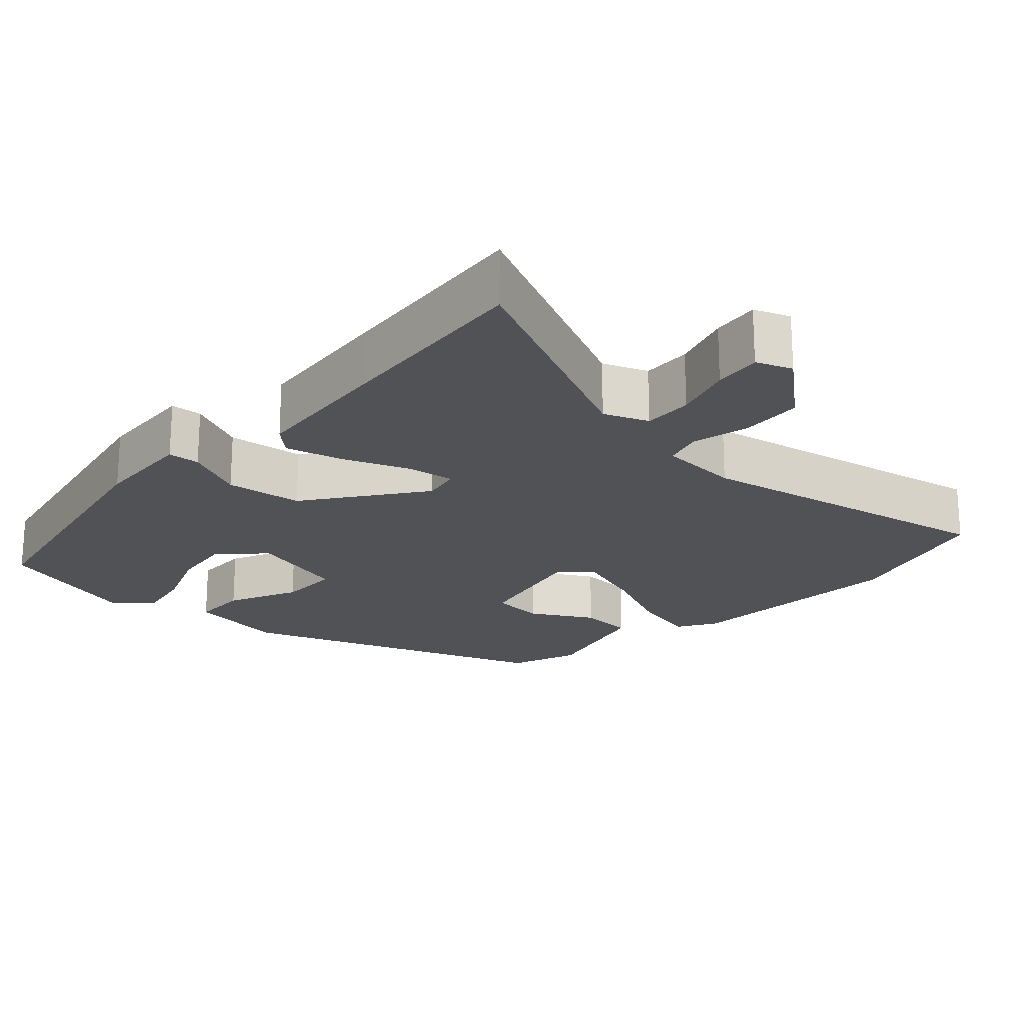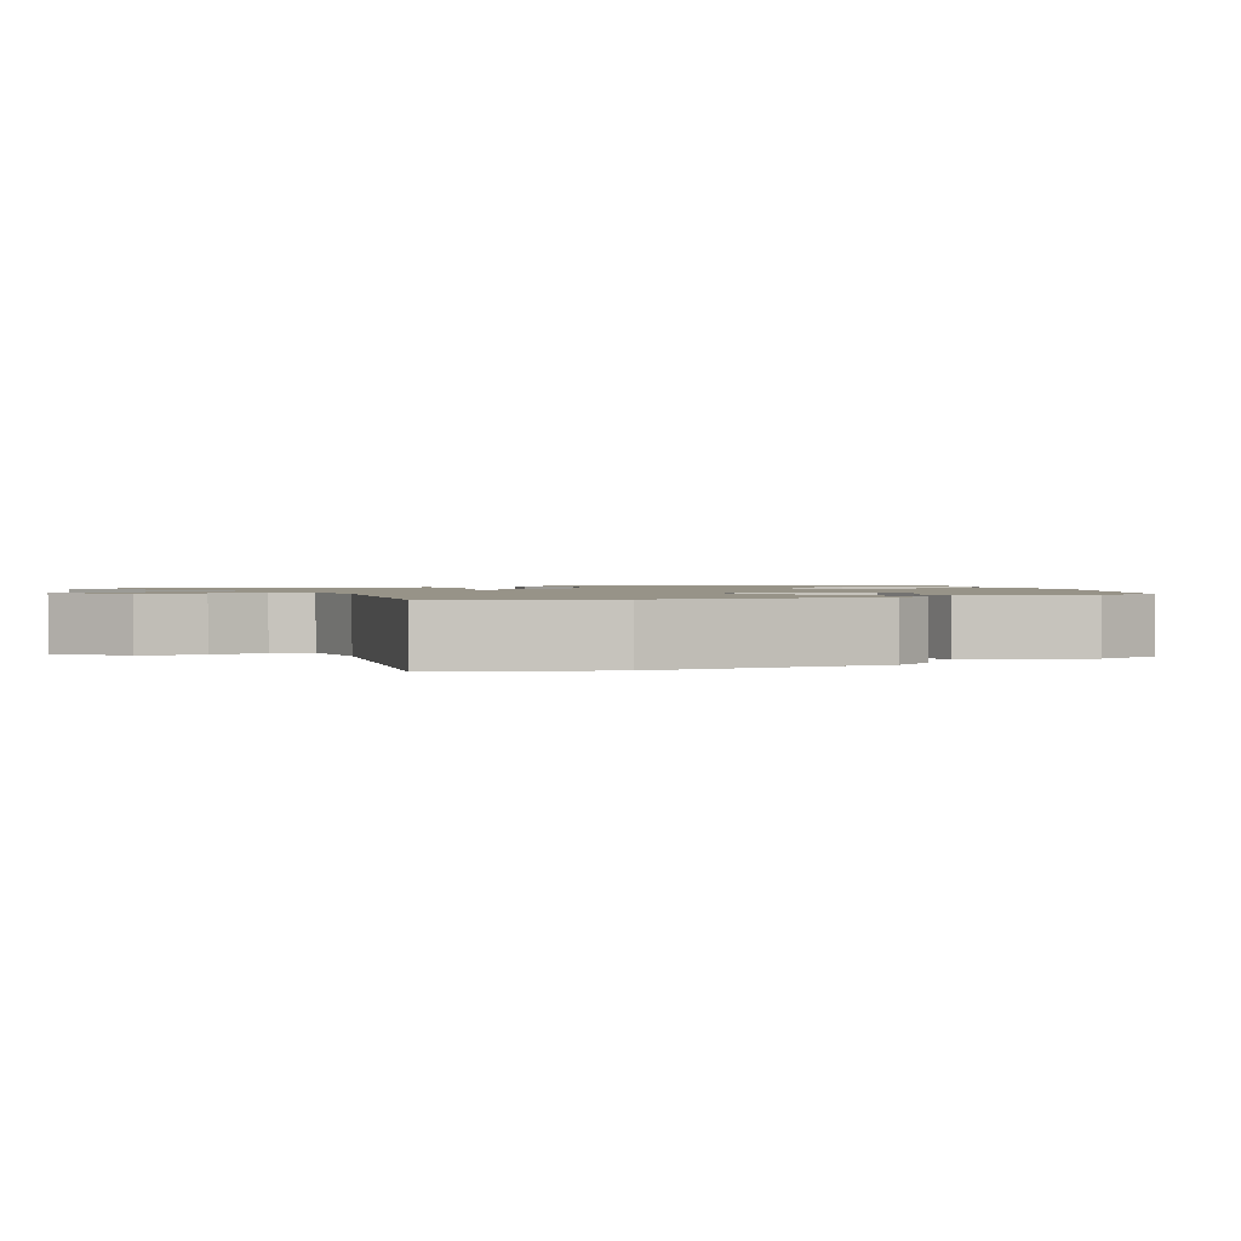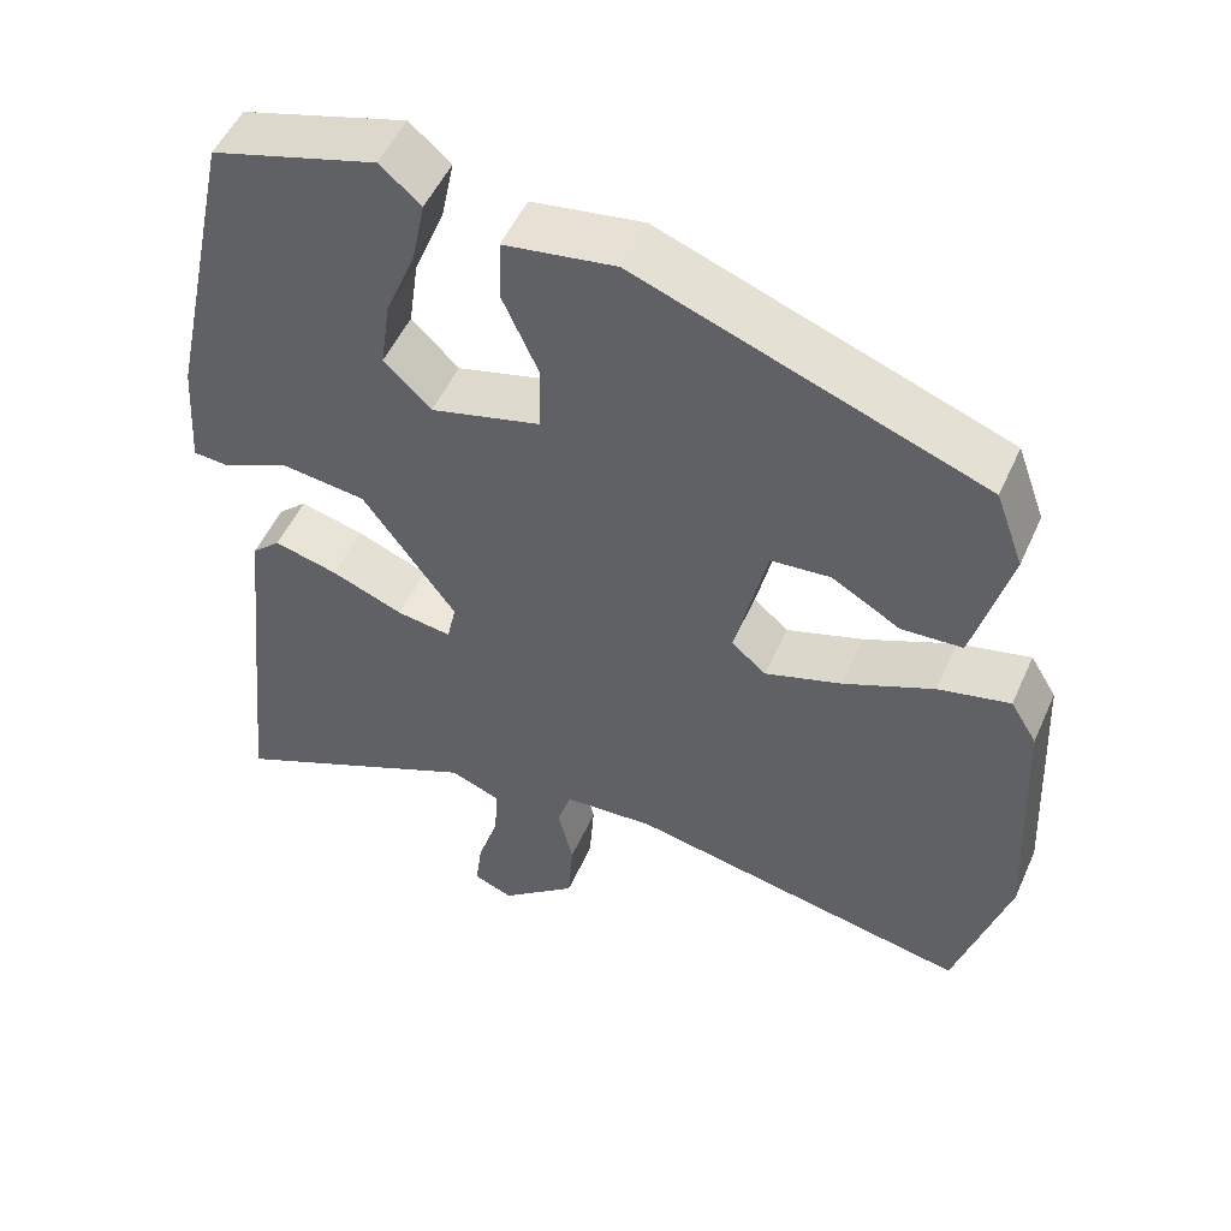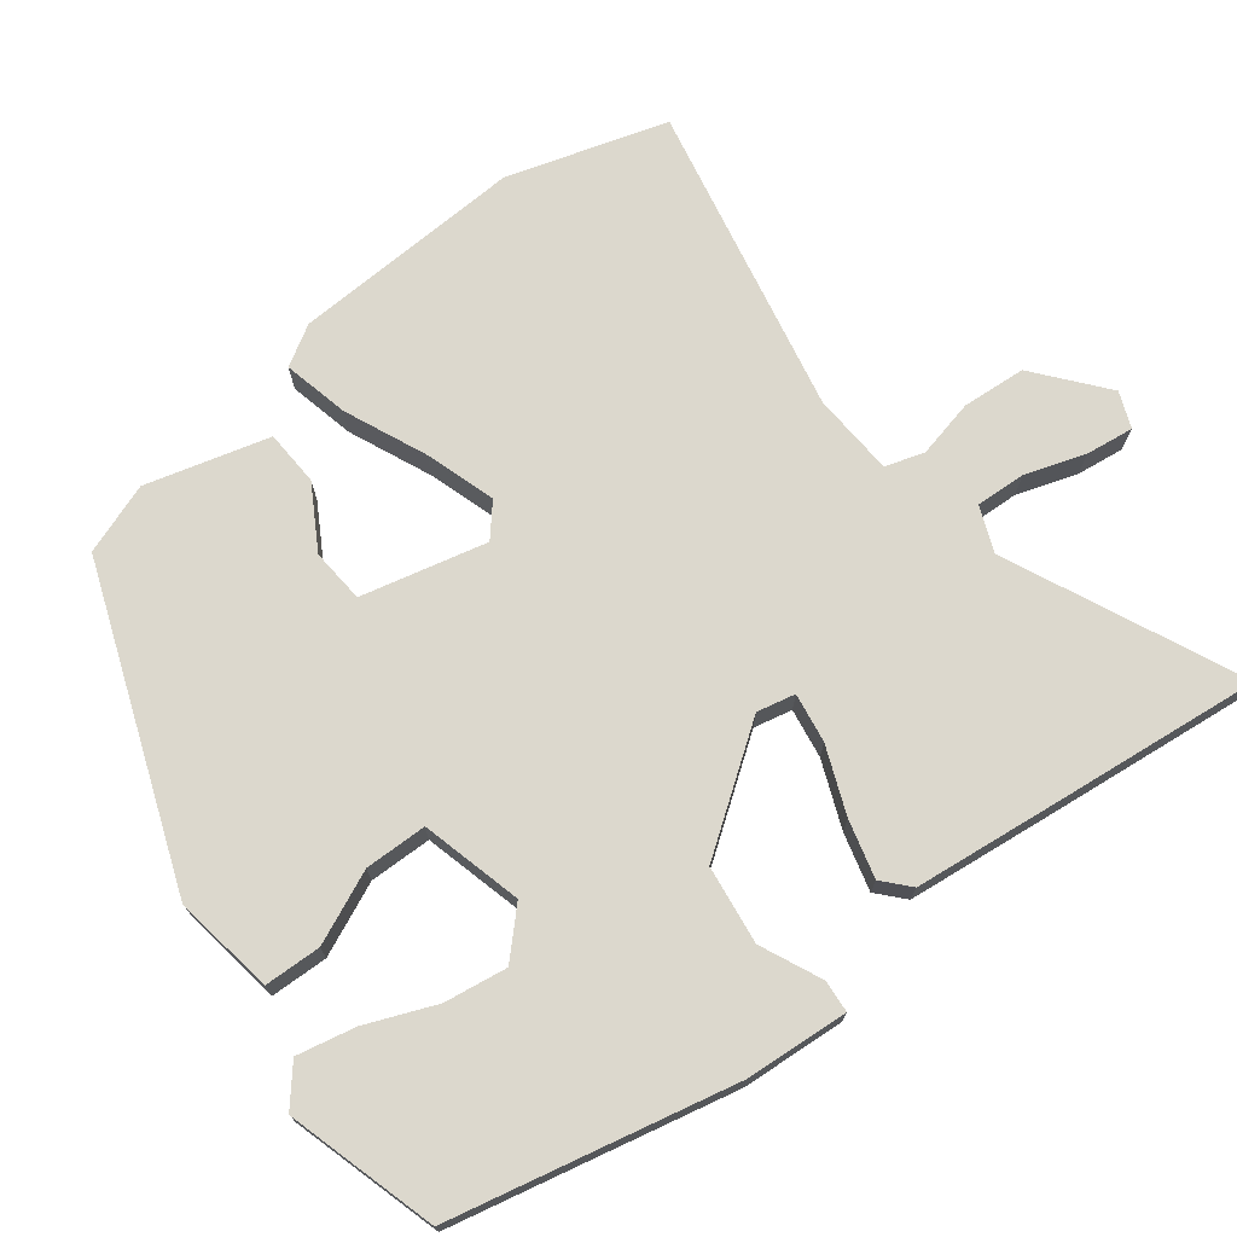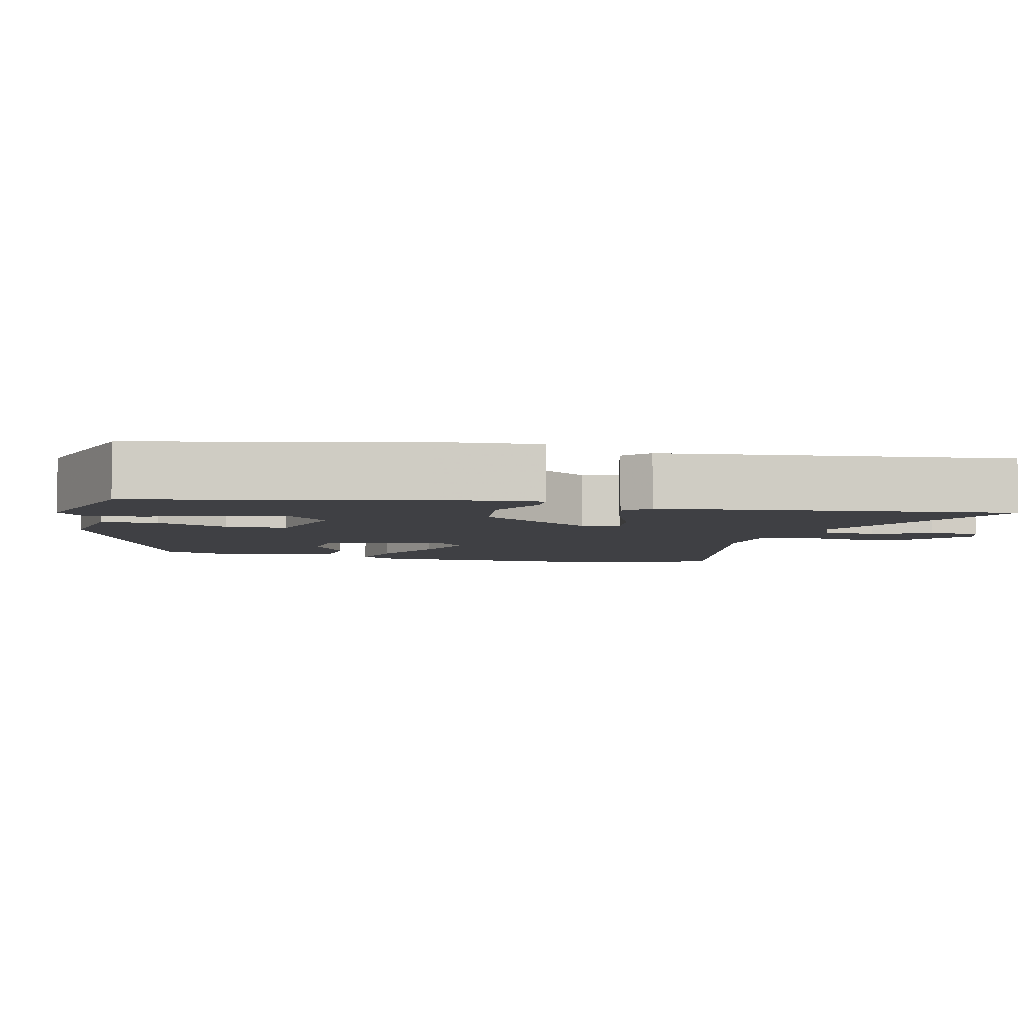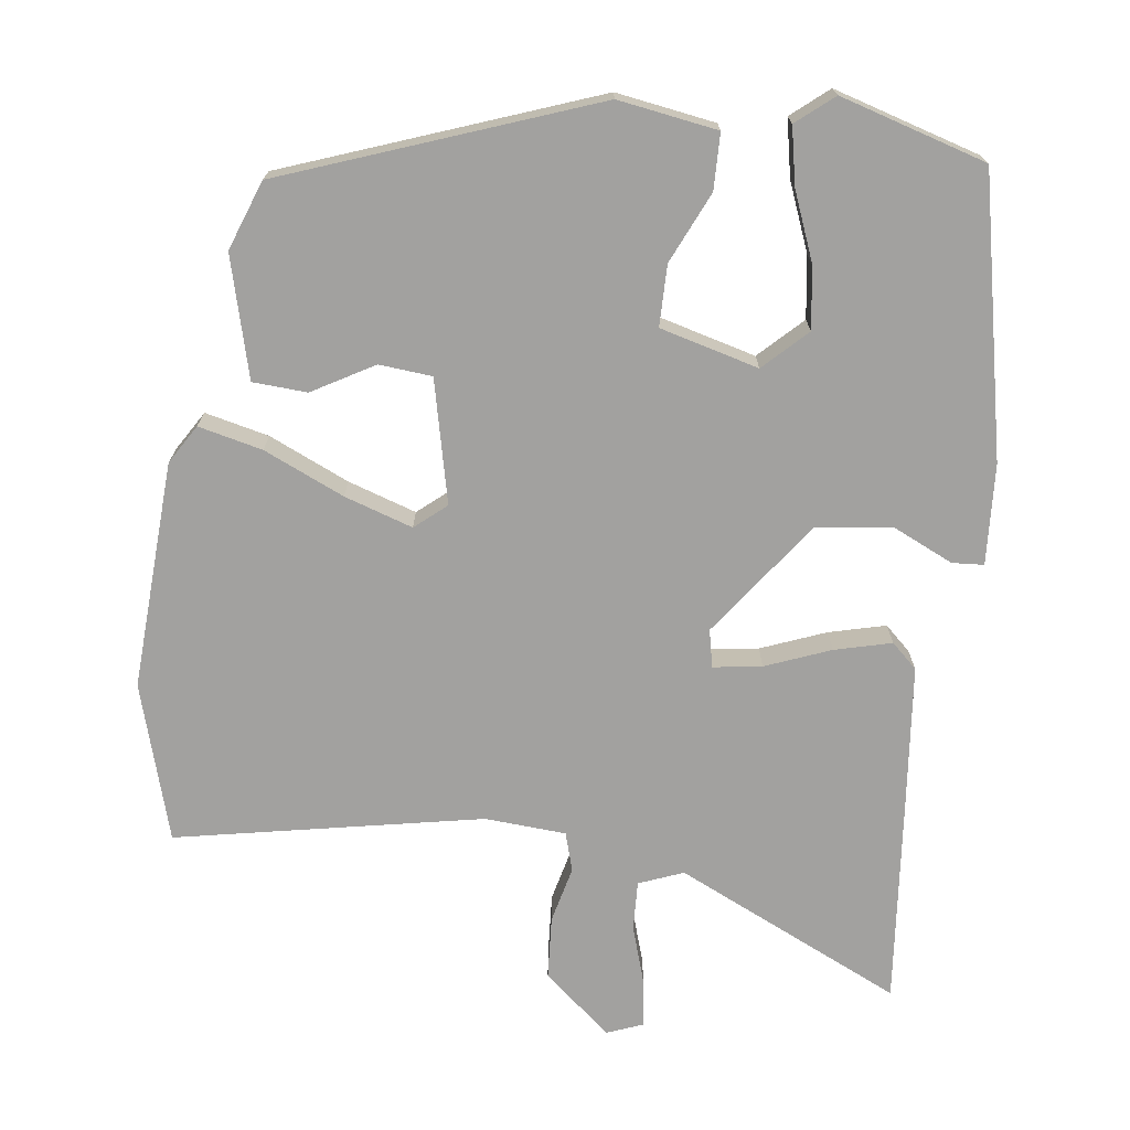
<metadata>
{"format":"obj","ext":"obj","renderer":"f3d","projection":"perspective","resolution":1024,"background":"white","views":[{"elev":-20.8,"azim":137.1,"up":"+Y"},{"elev":1.4,"azim":-114.3,"up":"+Y"},{"elev":51.5,"azim":-156.3,"up":"+Z"},{"elev":72.5,"azim":52.8,"up":"+Y"},{"elev":-5.0,"azim":76.9,"up":"+Y"},{"elev":-72.2,"azim":-7.6,"up":"+Y"}]}
</metadata>
<code>
v 0.441 0.07 0.487
v 0.522 0.07 0.11
v 0.531 0.07 -0.027
v 0.488 0.07 -0.03
v 0.407 0.07 0.007
v 0.303 0.07 -0.006
v 0.19 0.07 -0.163
v 0.201 0.07 -0.214
v 0.267 0.07 -0.204
v 0.355 0.07 -0.169
v 0.432 0.07 -0.149
v 0.467 0.07 -0.181
v 0.488 0.07 -0.379
v 0.516 0.07 -0.654
v 0.208 0.07 -0.512
v 0.148 0.07 -0.536
v 0.151 0.07 -0.603
v 0.177 0.07 -0.683
v 0.185 0.07 -0.747
v 0.137 0.07 -0.766
v 0.045 0.07 -0.69
v 0.039 0.07 -0.605
v 0.057 0.07 -0.528
v 0.041 0.07 -0.476
v -0.069 0.07 -0.469
v -0.484 0.07 -0.552
v -0.548 0.07 -0.34
v -0.533 0.07 -0.03
v -0.501 0.07 0.023
v -0.414 0.07 0.003
v -0.305 0.07 -0.045
v -0.212 0.07 -0.075
v -0.17 0.07 -0.039
v -0.209 0.07 0.128
v -0.281 0.07 0.134
v -0.364 0.07 0.086
v -0.438 0.07 0.09
v -0.482 0.07 0.254
v -0.448 0.07 0.348
v -0.029 0.07 0.504
v 0.106 0.07 0.483
v 0.108 0.07 0.407
v 0.065 0.07 0.311
v 0.066 0.07 0.228
v 0.2 0.07 0.193
v 0.257 0.07 0.249
v 0.245 0.07 0.333
v 0.208 0.07 0.425
v 0.192 0.07 0.503
v 0.242 0.07 0.545
v 0.441 0 0.487
v 0.522 0 0.11
v 0.531 0 -0.027
v 0.488 0 -0.03
v 0.407 0 0.007
v 0.303 0 -0.006
v 0.19 0 -0.163
v 0.201 0 -0.214
v 0.267 0 -0.204
v 0.355 0 -0.169
v 0.432 0 -0.149
v 0.467 0 -0.181
v 0.488 0 -0.379
v 0.516 0 -0.654
v 0.208 0 -0.512
v 0.148 0 -0.536
v 0.151 0 -0.603
v 0.177 0 -0.683
v 0.185 0 -0.747
v 0.137 0 -0.766
v 0.045 0 -0.69
v 0.039 0 -0.605
v 0.057 0 -0.528
v 0.041 0 -0.476
v -0.069 0 -0.469
v -0.484 0 -0.552
v -0.548 0 -0.34
v -0.533 0 -0.03
v -0.501 0 0.023
v -0.414 0 0.003
v -0.305 0 -0.045
v -0.212 0 -0.075
v -0.17 0 -0.039
v -0.209 0 0.128
v -0.281 0 0.134
v -0.364 0 0.086
v -0.438 0 0.09
v -0.482 0 0.254
v -0.448 0 0.348
v -0.029 0 0.504
v 0.106 0 0.483
v 0.108 0 0.407
v 0.065 0 0.311
v 0.066 0 0.228
v 0.2 0 0.193
v 0.257 0 0.249
v 0.245 0 0.333
v 0.208 0 0.425
v 0.192 0 0.503
v 0.242 0 0.545
f 47 48 49 50
f 46 47 50 1
f 40 41 42 43
f 40 43 44
f 39 40 44
f 38 39 44 45
f 35 36 37 38
f 34 35 38 45
f 28 29 30 31
f 28 31 32
f 25 26 27 28
f 24 25 28 32
f 20 21 22 23
f 20 23 24
f 17 18 19 20
f 16 17 20 24
f 15 16 24 32
f 9 10 11 12
f 8 9 12 13
f 2 3 4 5
f 46 1 2 5
f 45 46 5 6
f 33 34 45 6
f 8 13 14 15
f 7 8 15 32
f 6 7 32 33
f 100 99 98 97
f 51 100 97 96
f 93 92 91 90
f 94 93 90
f 94 90 89
f 95 94 89 88
f 88 87 86 85
f 95 88 85 84
f 81 80 79 78
f 82 81 78
f 78 77 76 75
f 82 78 75 74
f 73 72 71 70
f 74 73 70
f 70 69 68 67
f 74 70 67 66
f 82 74 66 65
f 62 61 60 59
f 63 62 59 58
f 55 54 53 52
f 55 52 51 96
f 56 55 96 95
f 56 95 84 83
f 65 64 63 58
f 82 65 58 57
f 83 82 57 56
f 1 51 52 2
f 2 52 53 3
f 3 53 54 4
f 4 54 55 5
f 5 55 56 6
f 6 56 57 7
f 7 57 58 8
f 8 58 59 9
f 9 59 60 10
f 10 60 61 11
f 11 61 62 12
f 12 62 63 13
f 13 63 64 14
f 14 64 65 15
f 15 65 66 16
f 16 66 67 17
f 17 67 68 18
f 18 68 69 19
f 19 69 70 20
f 20 70 71 21
f 21 71 72 22
f 22 72 73 23
f 23 73 74 24
f 24 74 75 25
f 25 75 76 26
f 26 76 77 27
f 27 77 78 28
f 28 78 79 29
f 29 79 80 30
f 30 80 81 31
f 31 81 82 32
f 32 82 83 33
f 33 83 84 34
f 34 84 85 35
f 35 85 86 36
f 36 86 87 37
f 37 87 88 38
f 38 88 89 39
f 39 89 90 40
f 40 90 91 41
f 41 91 92 42
f 42 92 93 43
f 43 93 94 44
f 44 94 95 45
f 45 95 96 46
f 46 96 97 47
f 47 97 98 48
f 48 98 99 49
f 49 99 100 50
f 50 100 51 1

</code>
